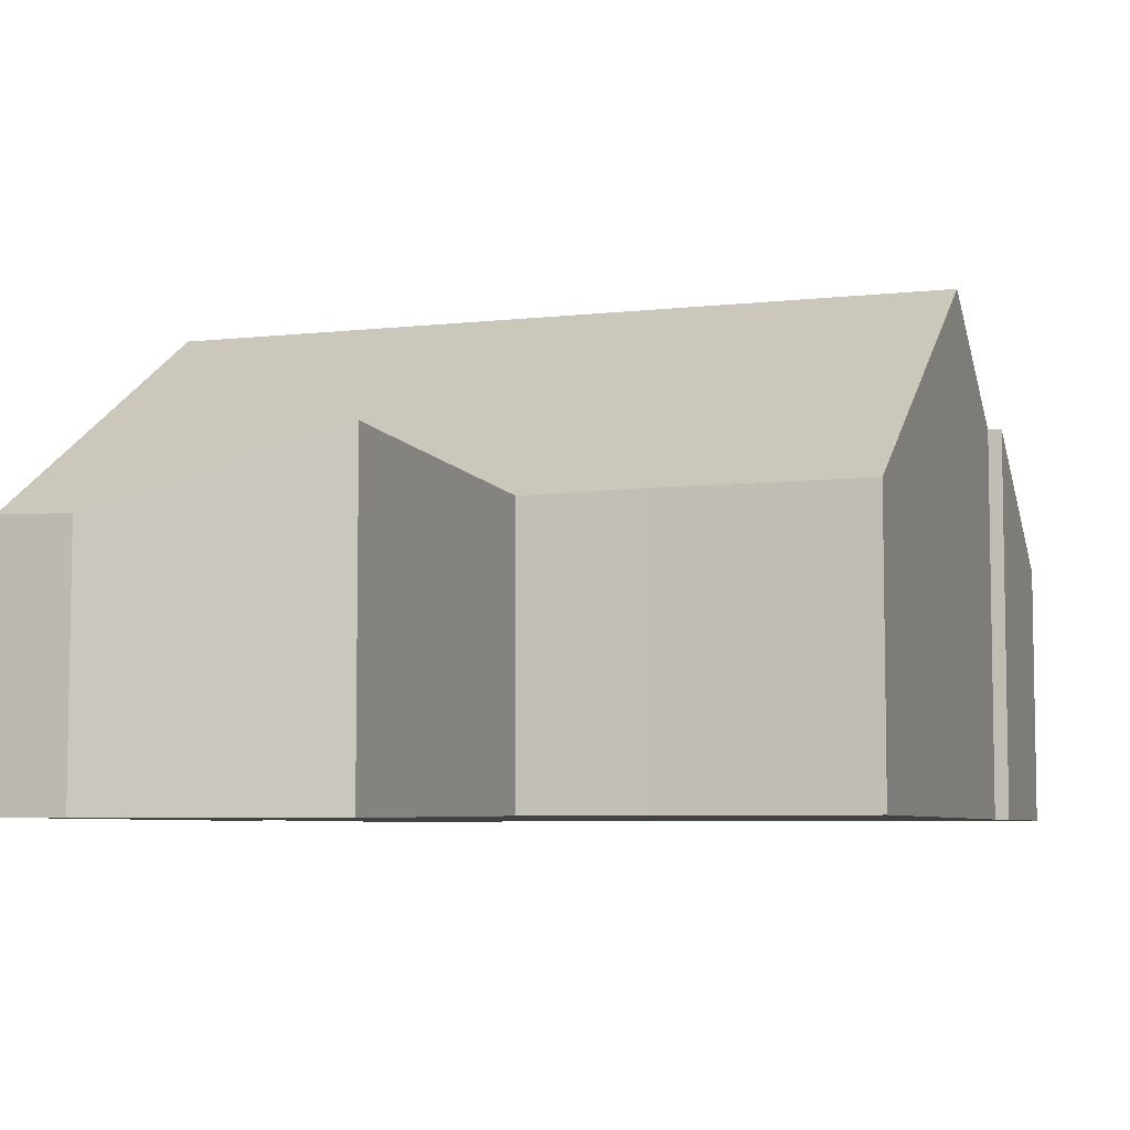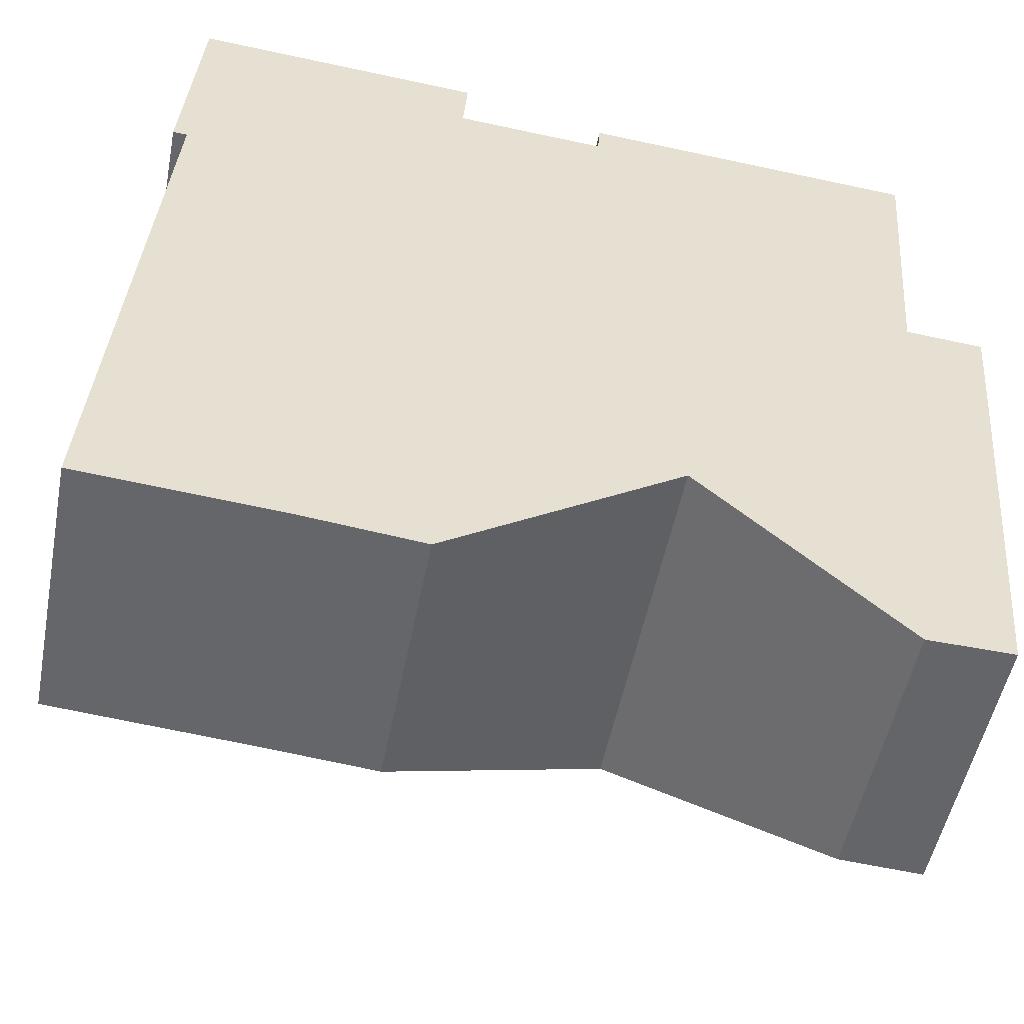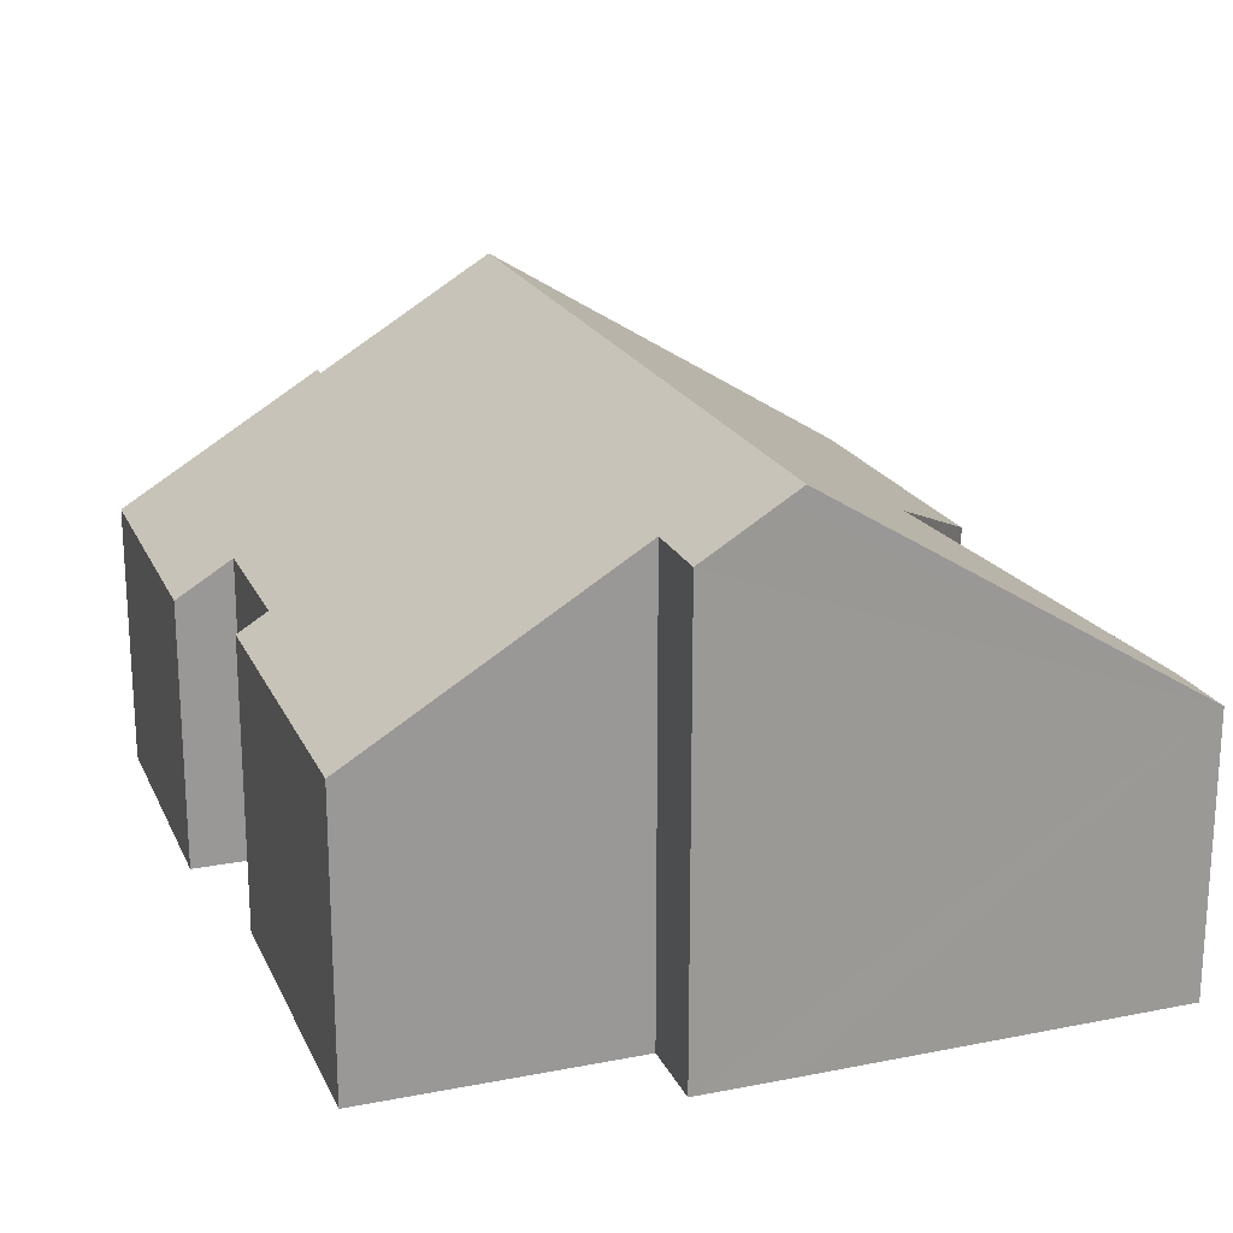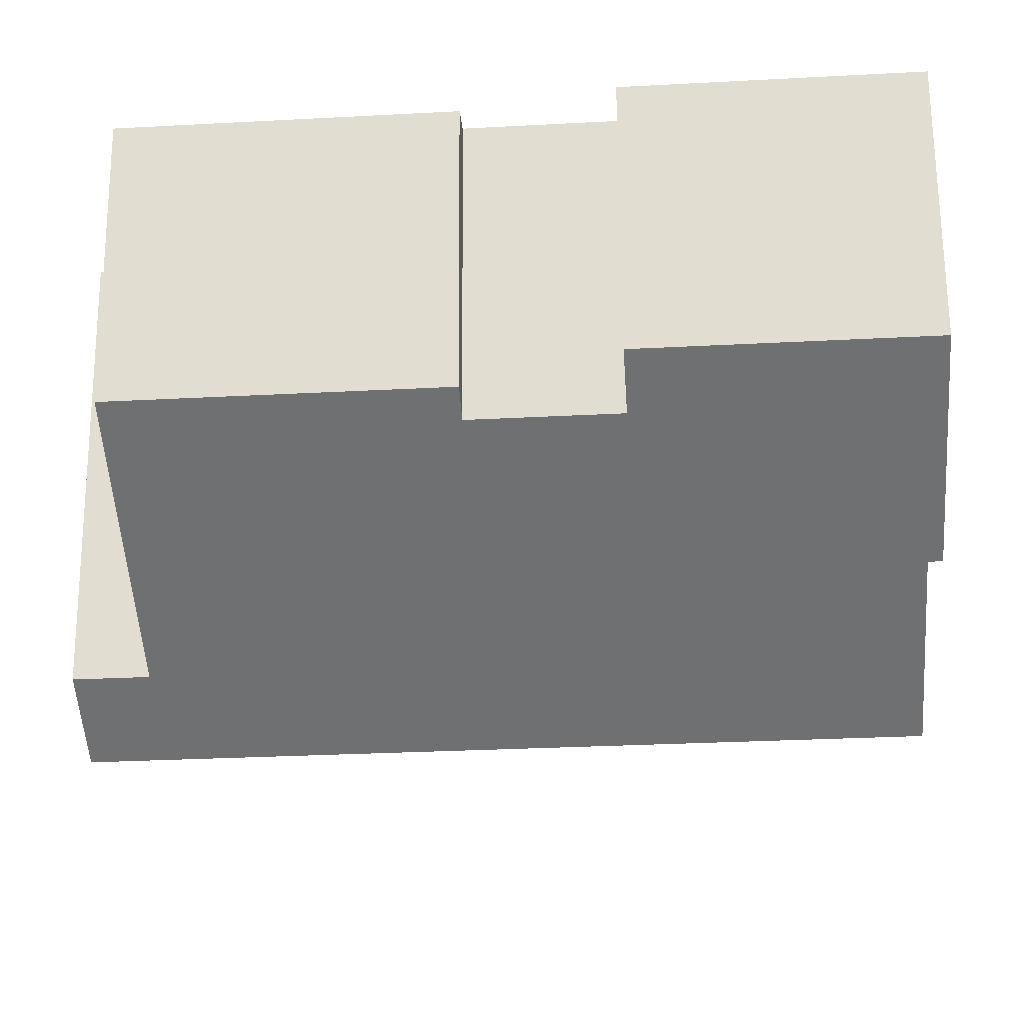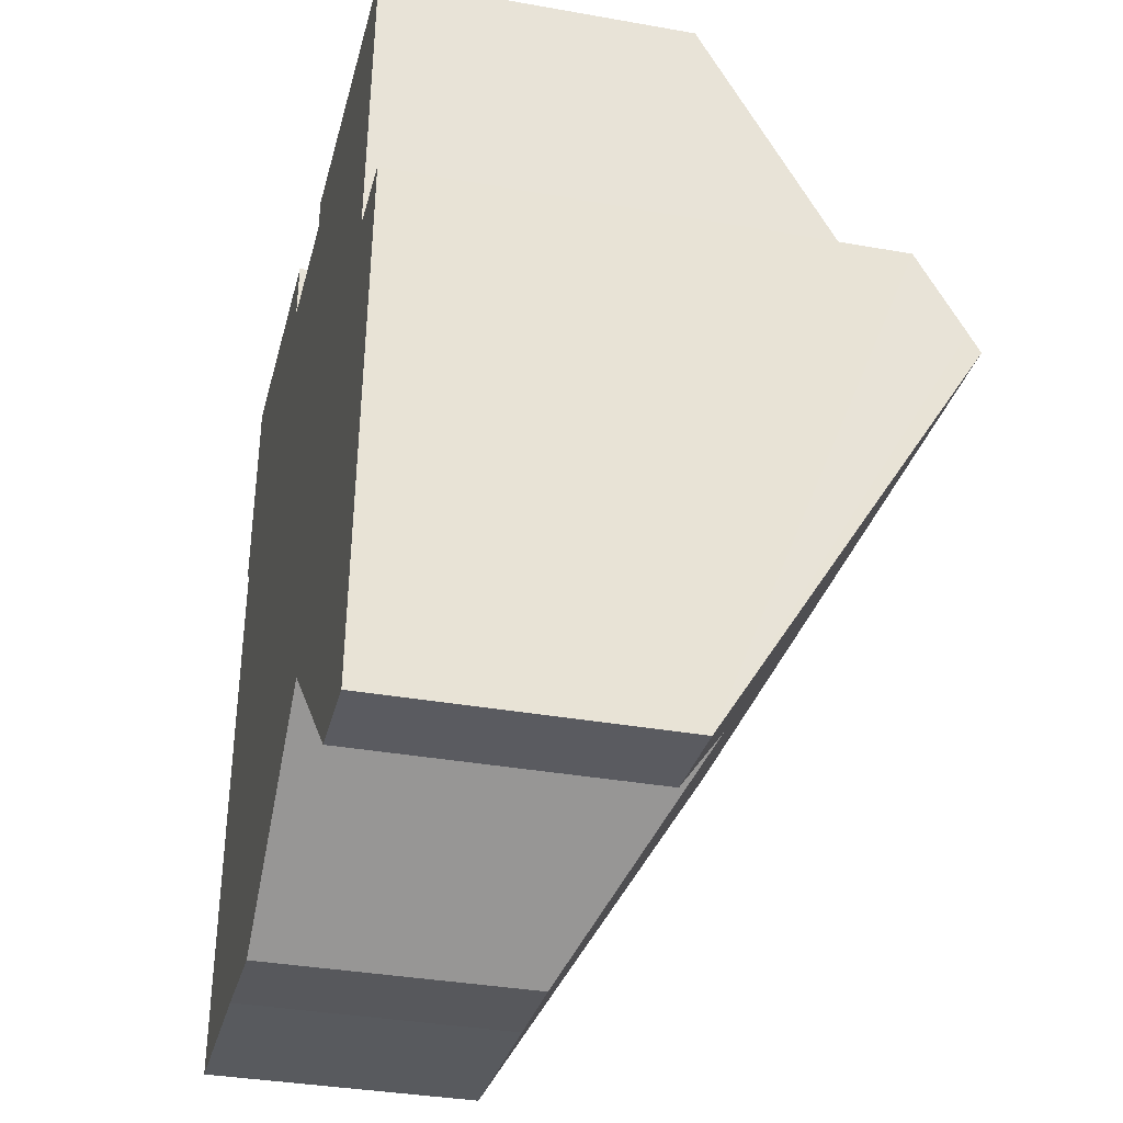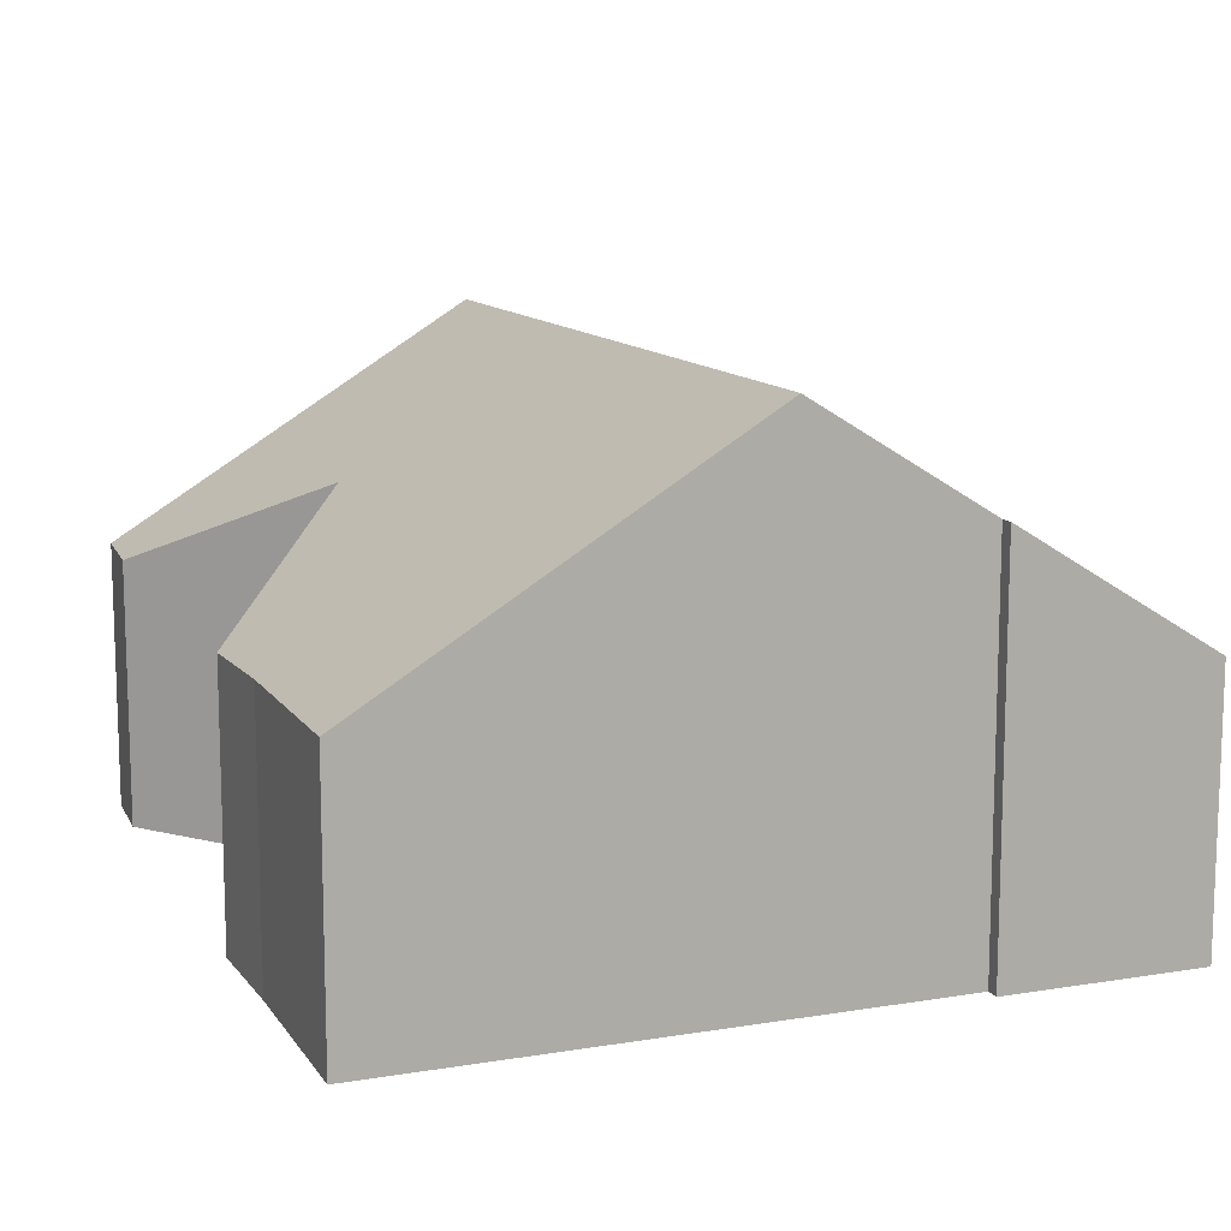
<metadata>
{"format":"obj","ext":"obj","renderer":"f3d","projection":"perspective","resolution":1024,"background":"white","views":[{"elev":-6.2,"azim":-157.1,"up":"+Y"},{"elev":-51.5,"azim":-10.9,"up":"+Z"},{"elev":20.4,"azim":75.2,"up":"+Y"},{"elev":66.3,"azim":179.6,"up":"+Z"},{"elev":-34.9,"azim":76.6,"up":"+Z"},{"elev":12.0,"azim":-106.7,"up":"+Y"}]}
</metadata>
<code>
v  3.311 4.563 -0.266
v  9.077 6.251 2.044
v  5.24 4.527 -0.48
v  12.36 4.576 -0.969
v  14.29 8.534 5.375
v  13.73 4.622 -1.004
v  0 4.564 2.795e-16
v  0.519 8.534 6.478
v  13.51 4.837 11.51
v  7.962 5.146 11.45
v  8.002 4.837 11.95
v  5.566 4.562 12.6
v  0.525 6.692 9.502
v  0.804 4.563 12.98
v  0.76 6.692 9.483
v  5.49 5.146 11.64
v  5.528 4.856 12.12
v  13.14 7.606 6.991
v  14.41 7.605 6.89
v  14.32 8.351 5.674
v  0.525 -5.818e-16 9.502
v  0.804 -7.946e-16 12.98
v  7.962 -7.008e-16 11.45
v  8.002 -7.317e-16 11.95
v  0 0 0
v  0.519 -3.967e-16 6.478
v  0.76 -5.807e-16 9.483
v  5.566 -7.712e-16 12.6
v  5.49 -7.129e-16 11.64
v  13.51 -7.047e-16 11.51
v  13.14 -4.281e-16 6.991
v  14.41 -4.219e-16 6.89
v  5.528 -7.419e-16 12.12
v  14.29 -3.291e-16 5.375
v  13.73 6.148e-17 -1.004
v  14.32 -3.474e-16 5.674
v  12.36 5.933e-17 -0.969
v  3.311 1.629e-17 -0.266
v  5.24 2.939e-17 -0.48
v  9.077 -1.252e-16 2.044
g defaultobject
f 1 2 3
f 4 5 6
f 5 4 2
f 5 2 1
f 5 1 7
f 5 7 8
f 9 10 11
f 12 13 14
f 13 12 15
f 15 12 8
f 8 12 16
f 8 16 5
f 16 12 17
f 5 16 10
f 5 10 18
f 18 10 9
f 5 18 19
f 5 19 20
f 21 14 13
f 14 21 22
f 23 11 10
f 11 23 24
f 25 8 7
f 8 25 26
f 8 26 15
f 15 26 27
f 22 12 14
f 12 22 28
f 29 10 16
f 10 29 23
f 24 9 11
f 9 24 30
f 31 19 18
f 19 31 32
f 17 29 16
f 29 17 12
f 29 12 28
f 29 28 33
f 9 31 18
f 31 9 30
f 20 6 5
f 6 20 19
f 6 19 32
f 6 32 34
f 6 34 35
f 34 32 36
f 35 4 6
f 4 35 37
f 3 38 1
f 38 3 39
f 1 25 7
f 25 1 38
f 27 13 15
f 13 27 21
f 4 40 2
f 40 4 37
f 40 3 2
f 3 40 39
f 35 40 37
f 40 35 34
f 40 34 26
f 26 34 27
f 32 31 36
f 38 26 25
f 26 38 39
f 26 39 40
f 27 22 21
f 22 27 34
f 22 34 36
f 22 36 31
f 22 31 29
f 29 31 23
f 23 31 30
f 23 30 24
f 29 28 22
f 28 29 33

</code>
